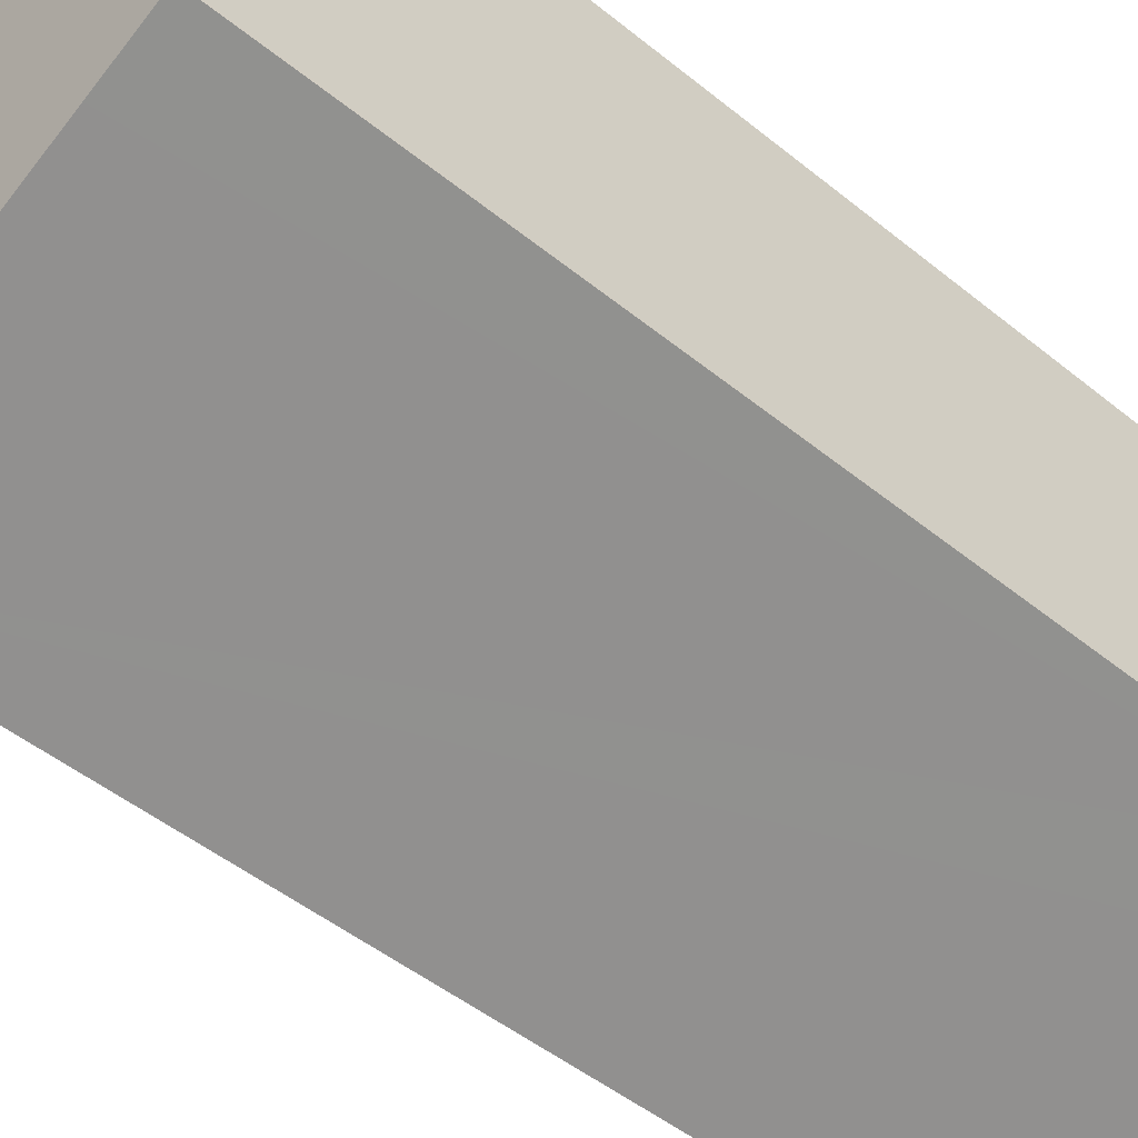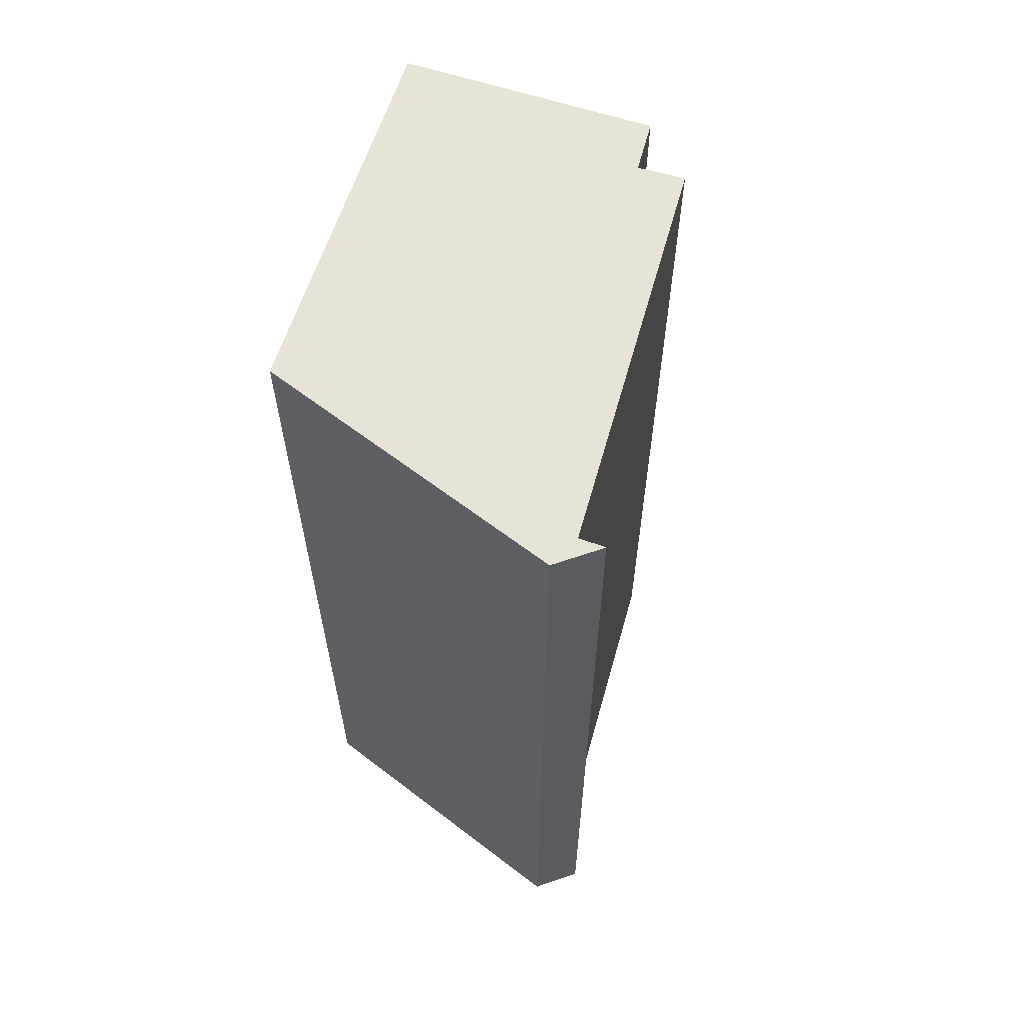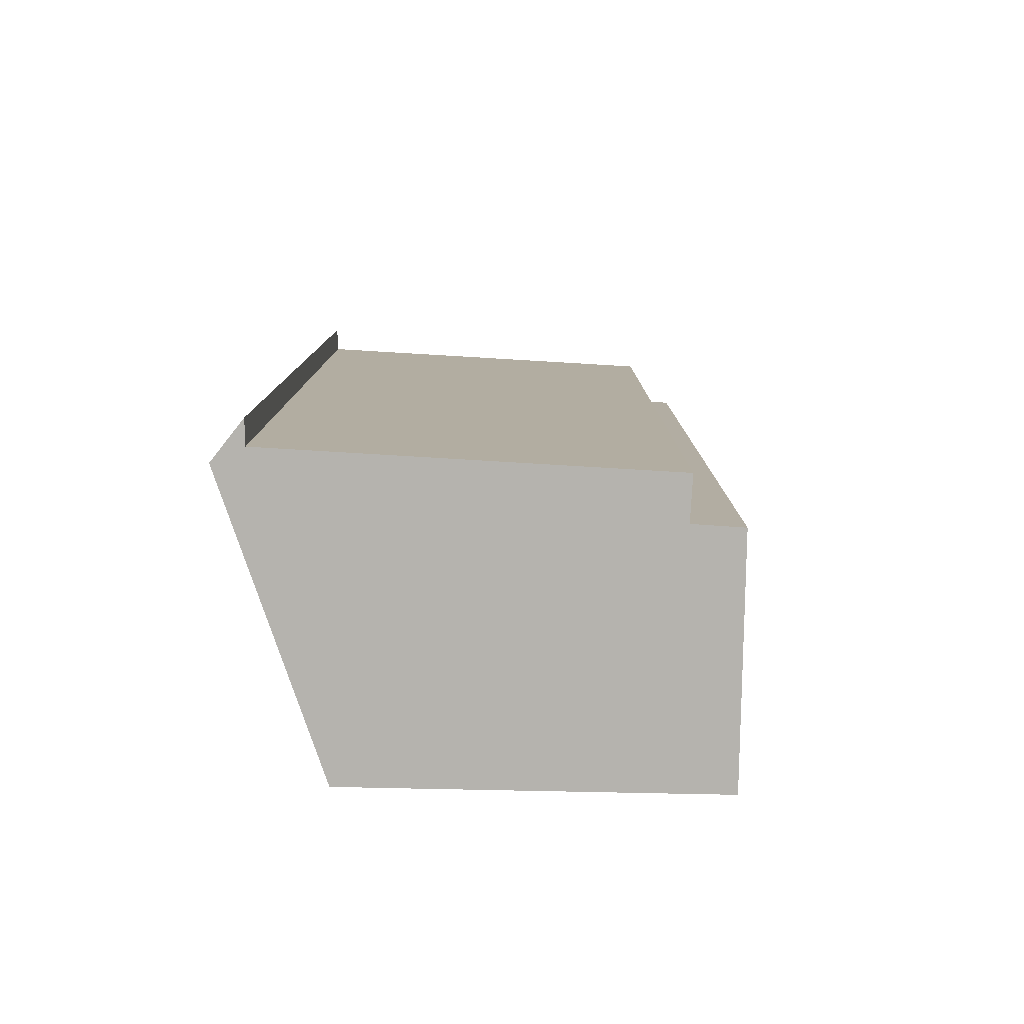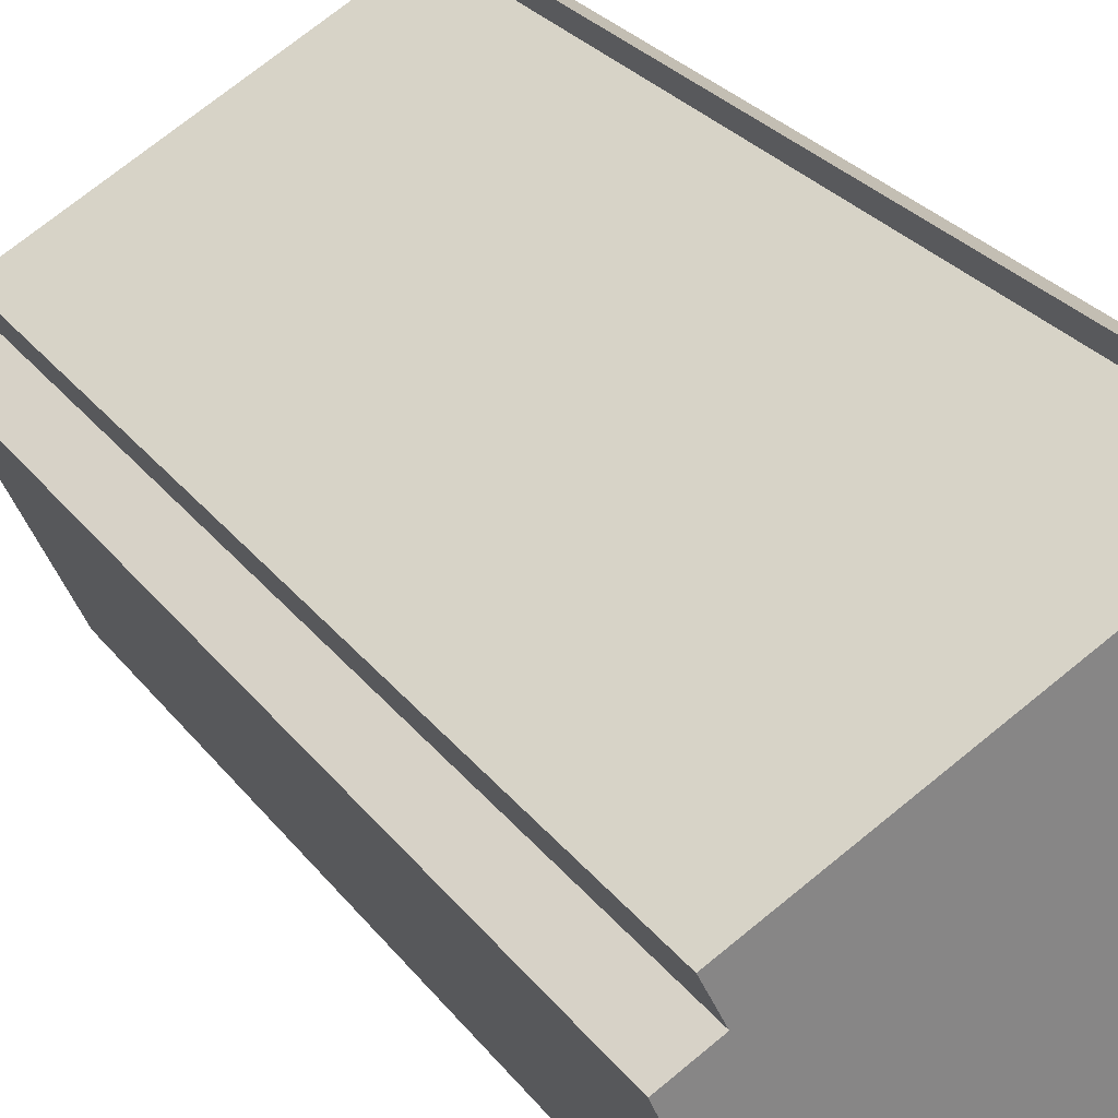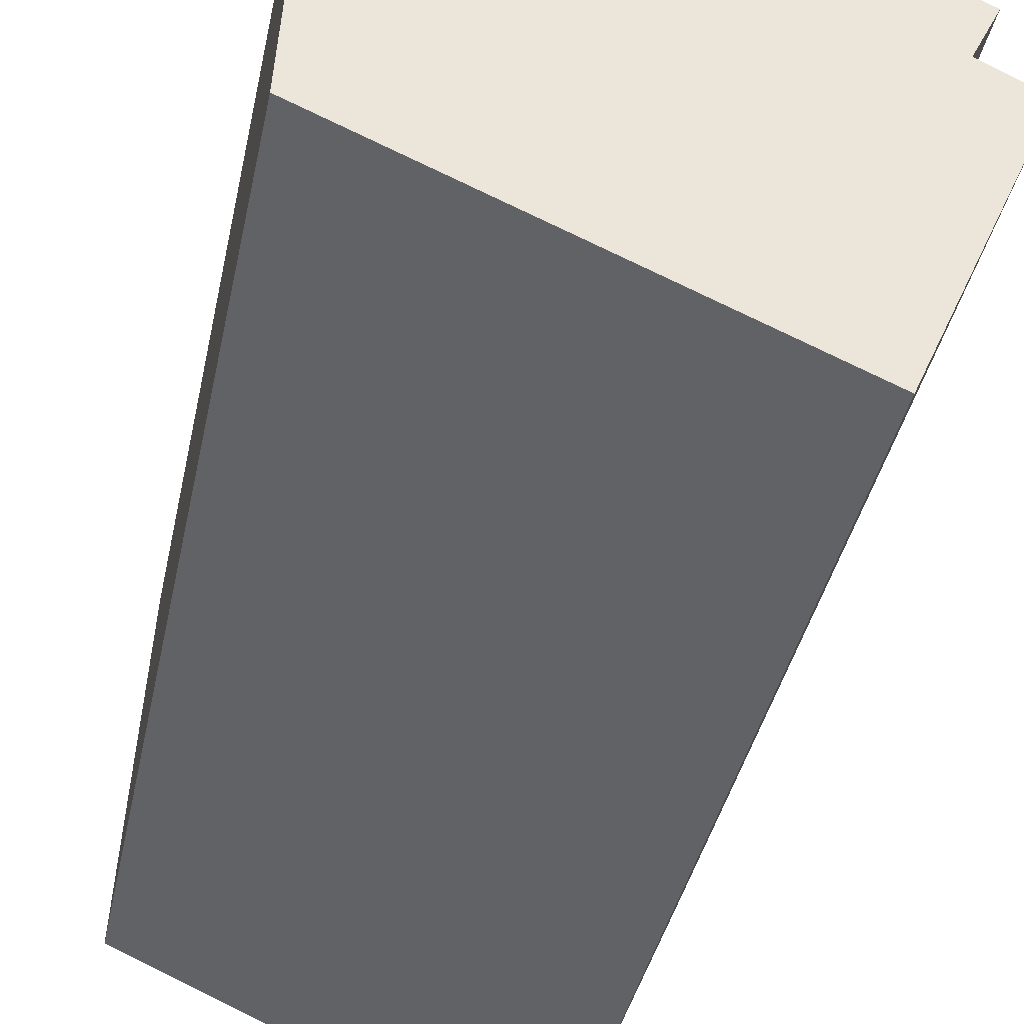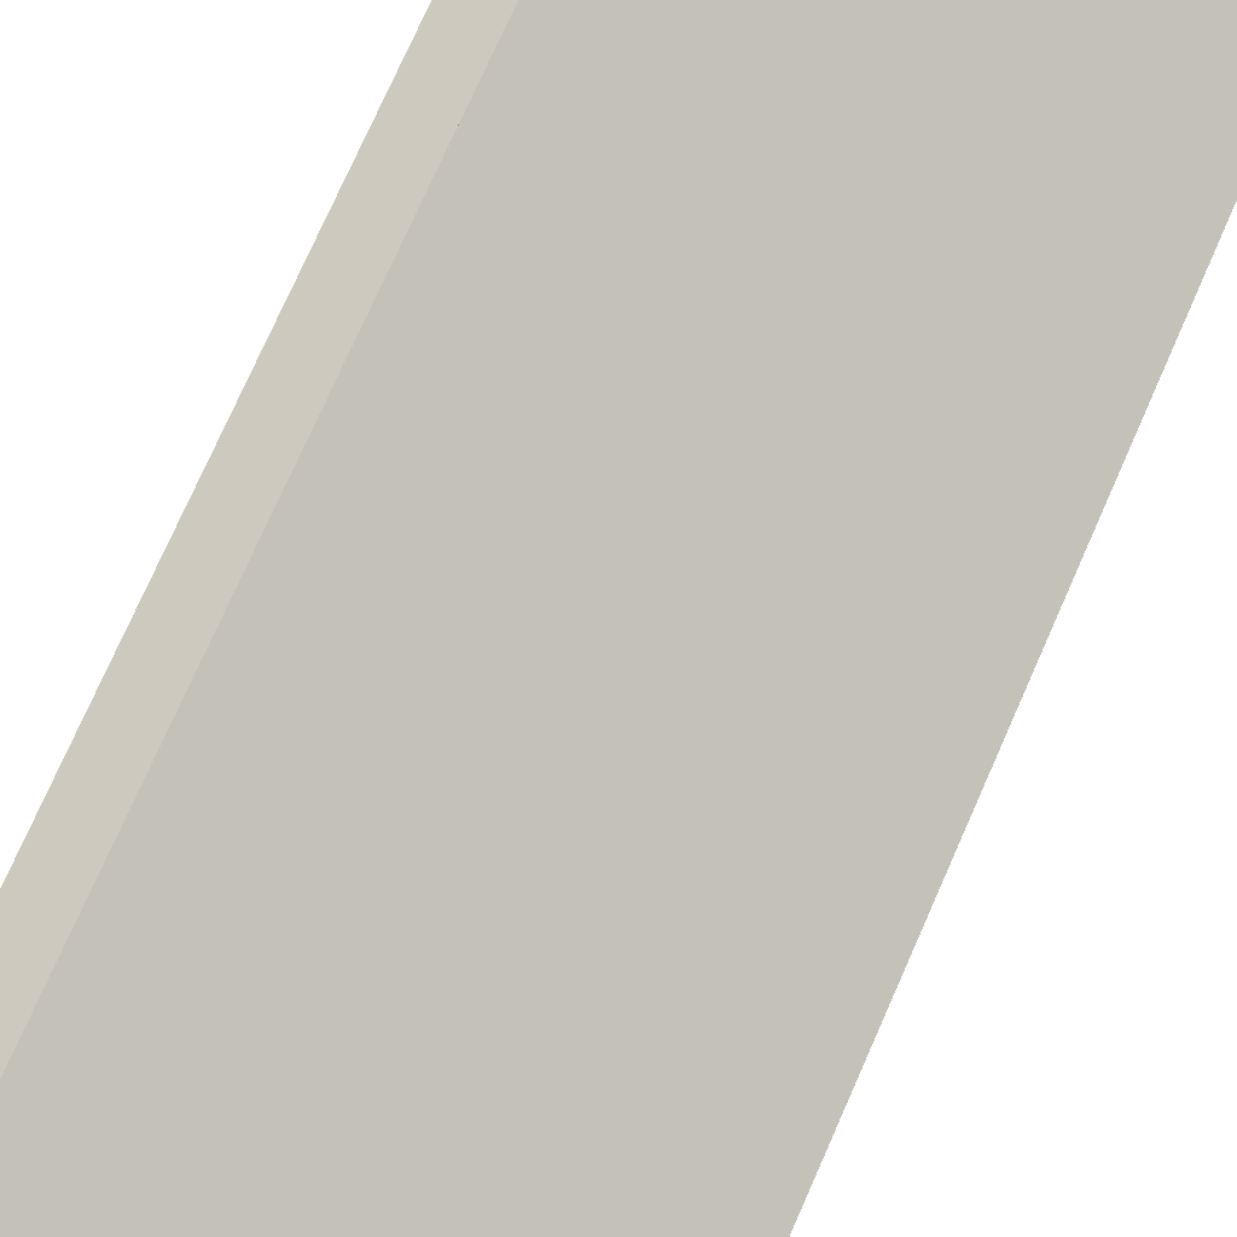
<metadata>
{"format":"obj","ext":"obj","renderer":"f3d","projection":"perspective","resolution":1024,"background":"white","views":[{"elev":-47.9,"azim":-132.4,"up":"+Z"},{"elev":62.3,"azim":-48.2,"up":"+Y"},{"elev":-79.9,"azim":22.7,"up":"+Y"},{"elev":28.8,"azim":149.8,"up":"+Z"},{"elev":-36.6,"azim":-11.0,"up":"+Z"},{"elev":76.9,"azim":24.0,"up":"+Z"}]}
</metadata>
<code>
v  1.02 13.77 -0.452
v  6.529 13.77 1.136
v  5.06 13.77 -2.239
v  0 13.77 8.434e-16
v  0.003 13.77 0.048
v  0.128 13.77 1.884
v  5.842 13.77 1.48
v  0.318 13.77 4.671
v  6.139 13.77 2.094
v  0.849 13.77 4.686
v  0.989 13.77 5.041
v  0 0 0
v  0.318 -2.86e-16 4.671
v  0.003 -2.939e-18 0.048
v  0.128 -1.154e-16 1.884
v  0.989 -3.087e-16 5.041
v  0.849 -2.869e-16 4.686
v  6.139 -1.282e-16 2.094
v  5.842 -9.062e-17 1.48
v  6.529 -6.956e-17 1.136
v  5.06 1.371e-16 -2.239
v  1.02 2.768e-17 -0.452
g defaultobject
f 1 2 3
f 2 1 4
f 2 4 5
f 2 5 6
f 2 6 7
f 7 6 8
f 7 8 9
f 9 8 10
f 10 8 11
f 12 5 4
f 5 12 6
f 6 12 8
f 8 12 13
f 13 12 14
f 13 14 15
f 13 11 8
f 11 13 16
f 16 10 11
f 10 16 17
f 17 9 10
f 9 17 18
f 19 2 7
f 2 19 20
f 18 7 9
f 7 18 19
f 20 3 2
f 3 20 21
f 1 12 4
f 12 1 3
f 12 3 22
f 22 3 21
f 20 22 21
f 22 20 19
f 22 19 18
f 22 18 17
f 22 17 12
f 12 17 14
f 14 17 15
f 15 17 13
f 13 17 16

</code>
